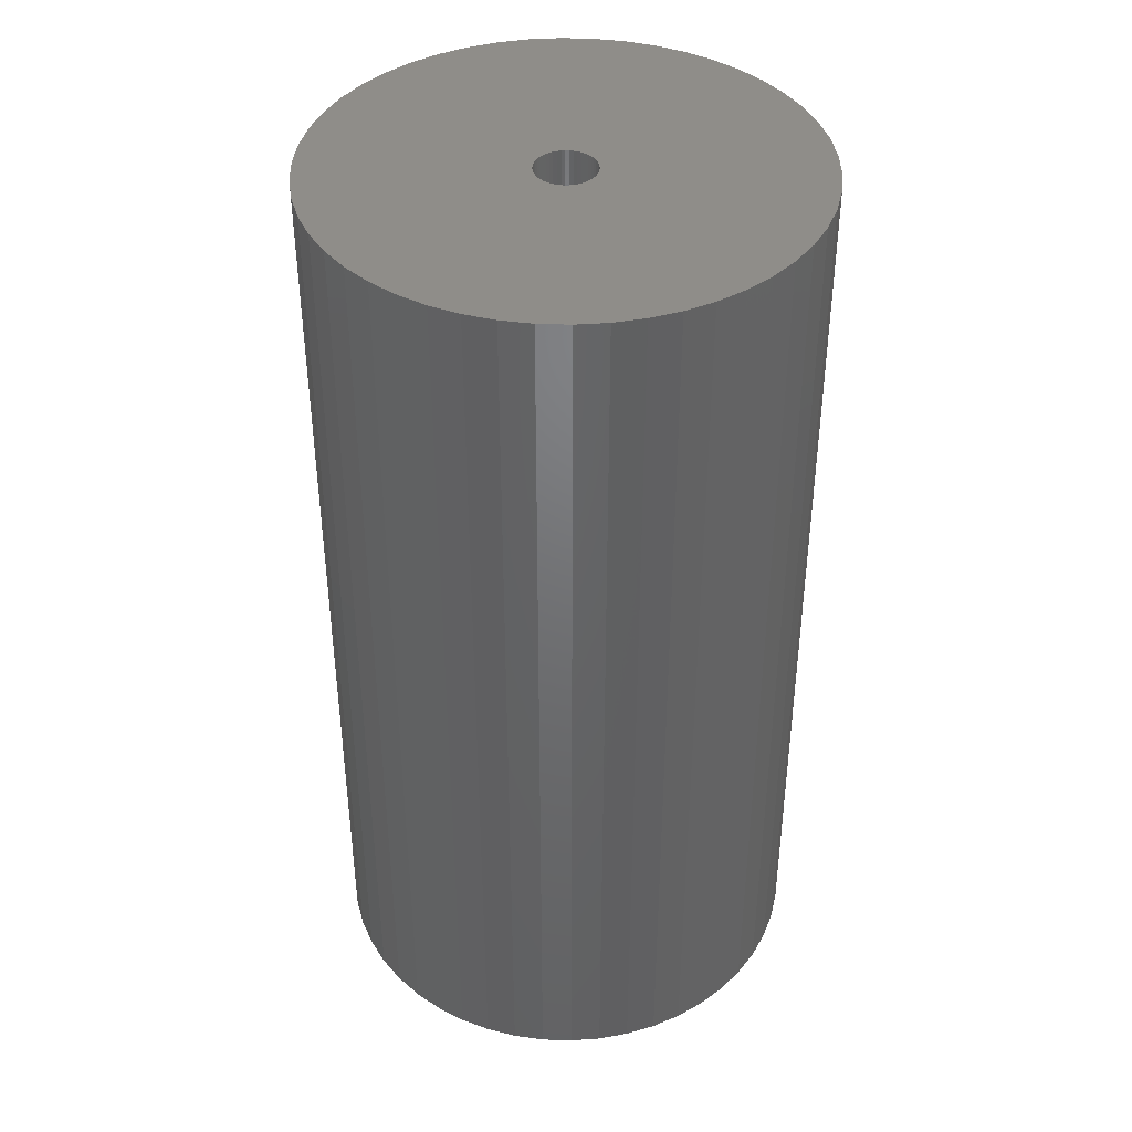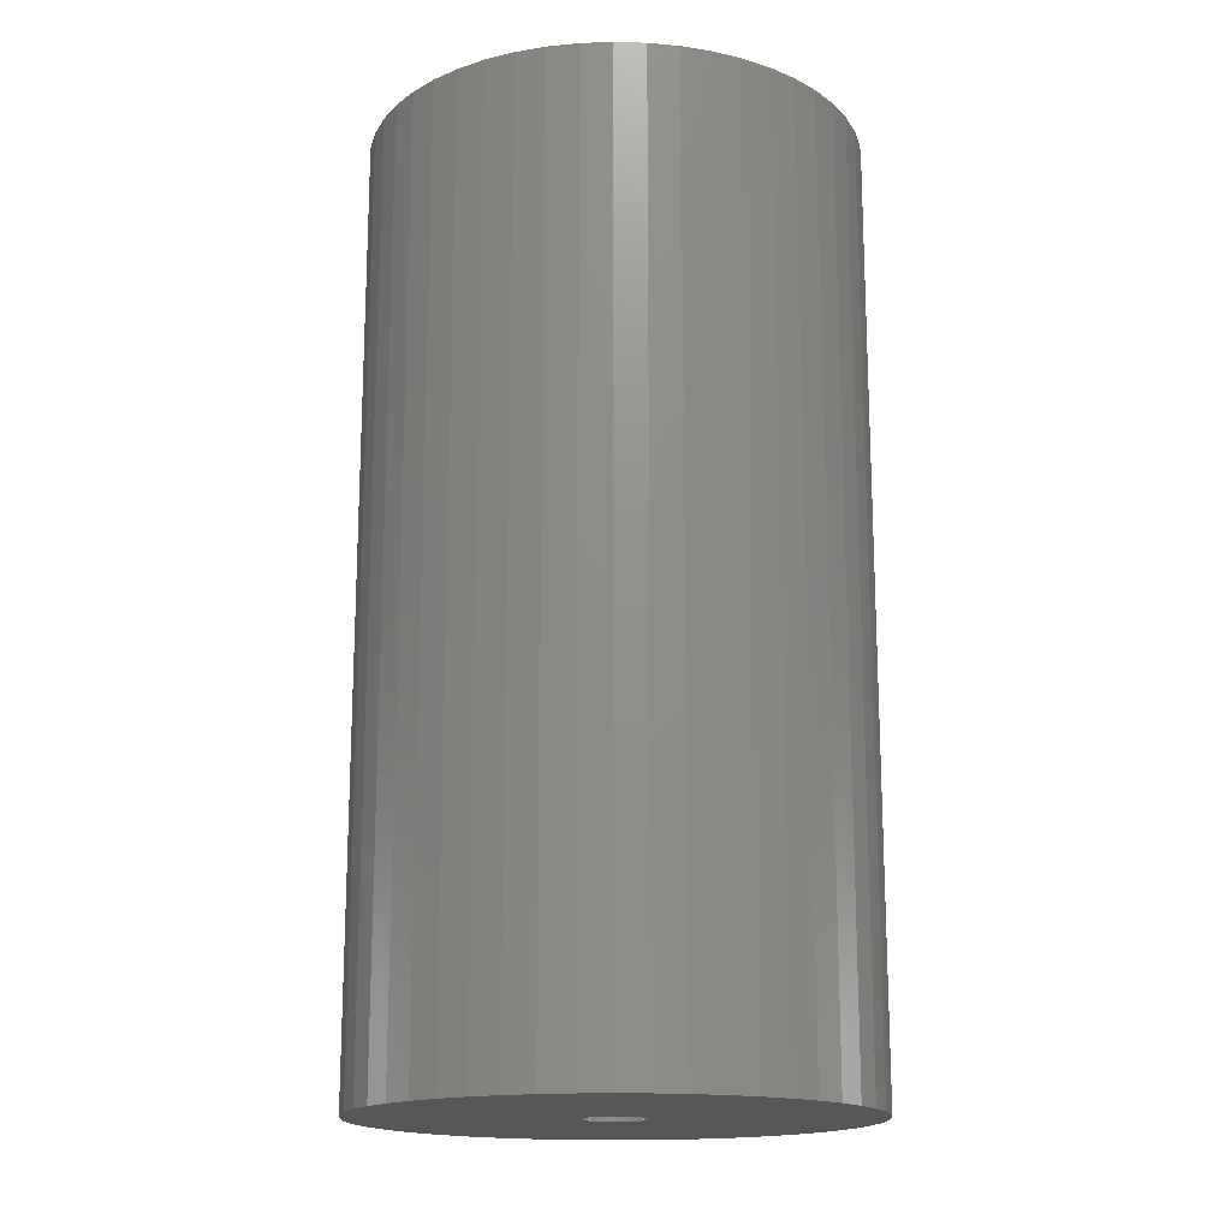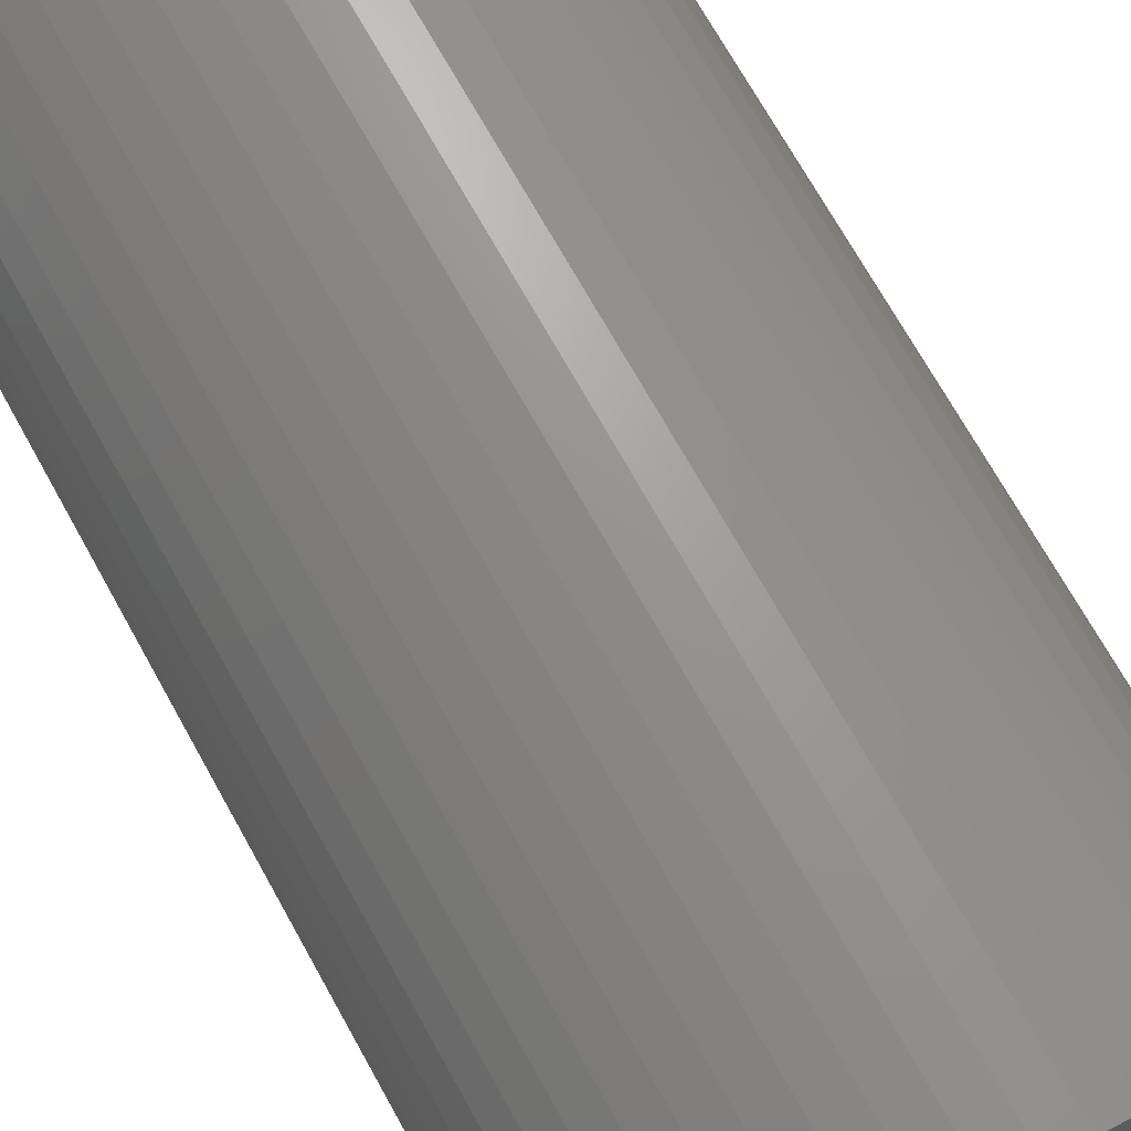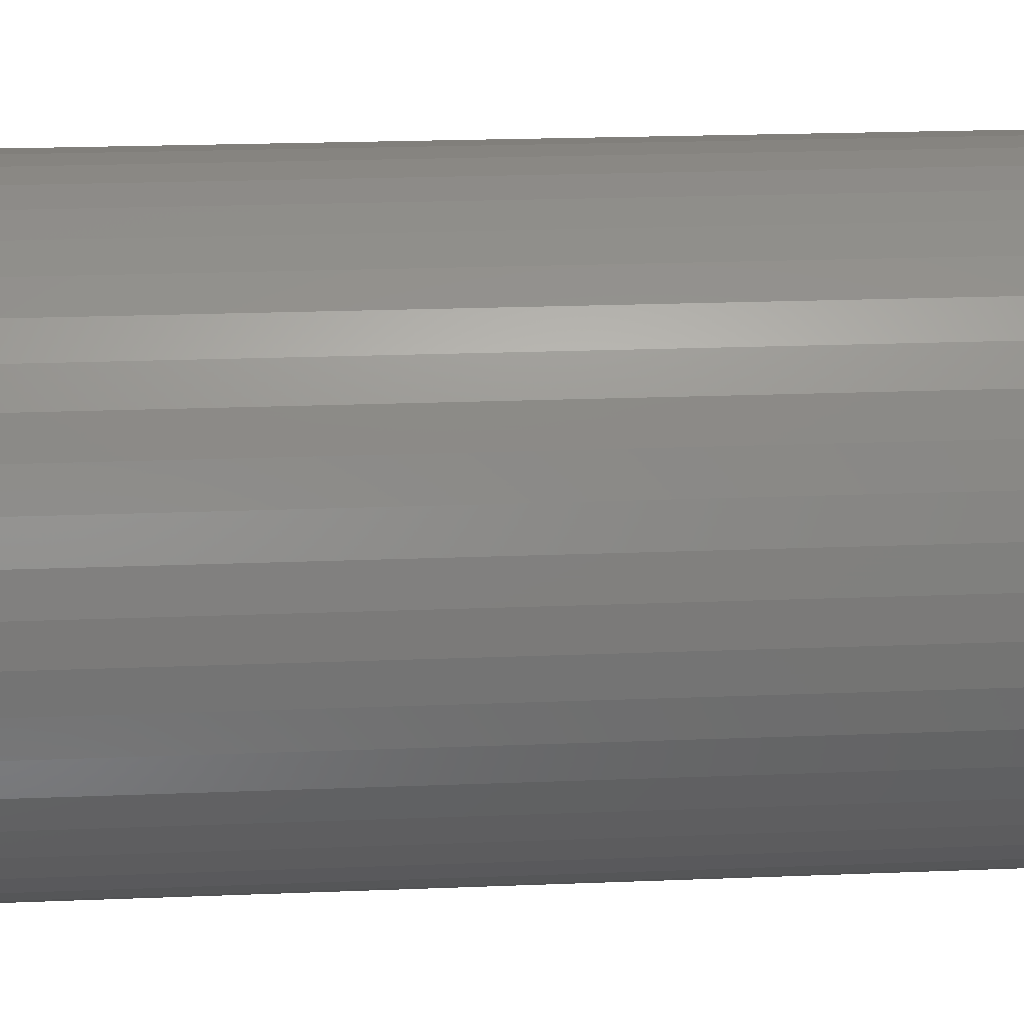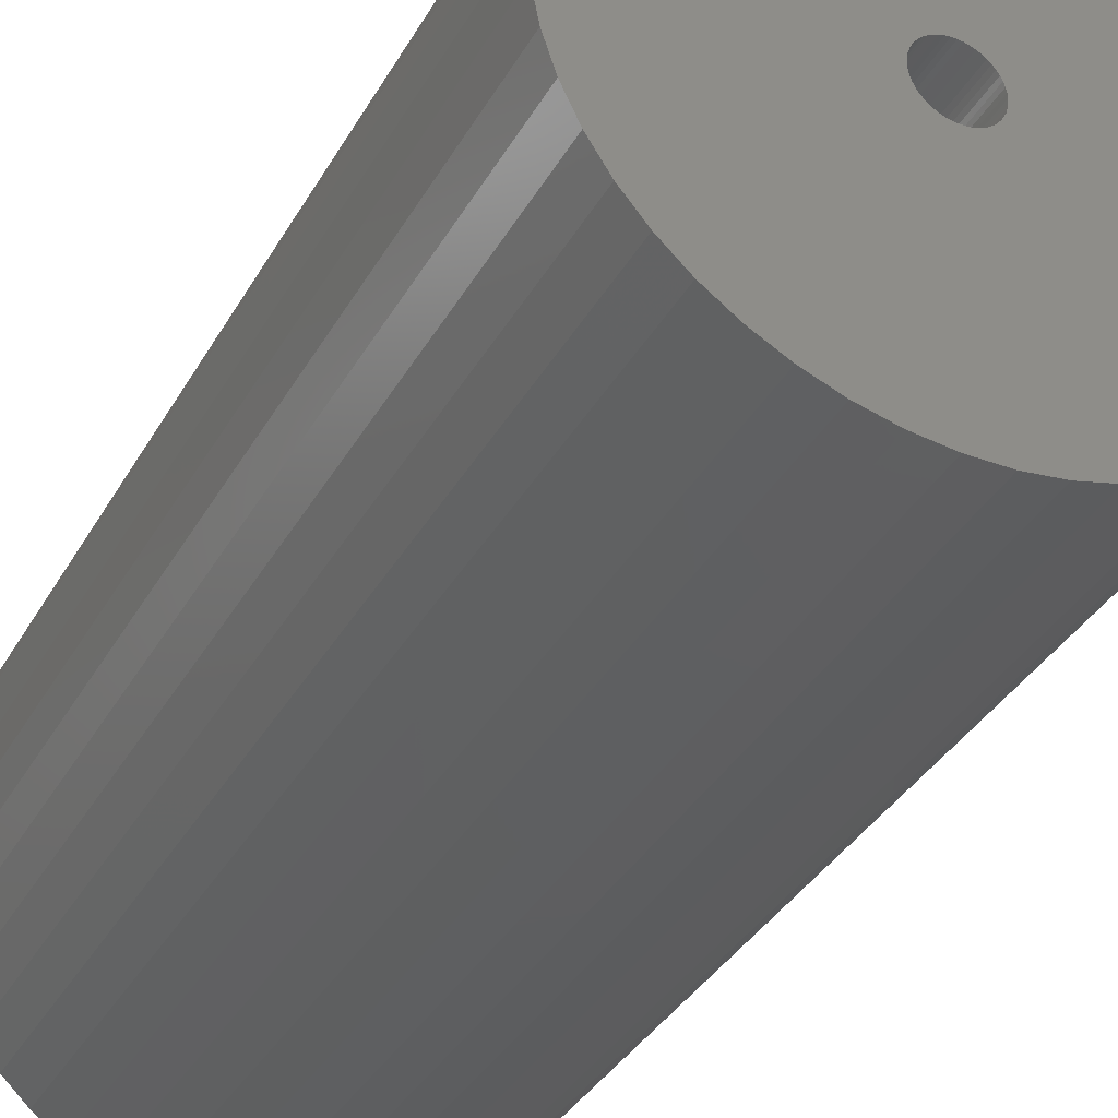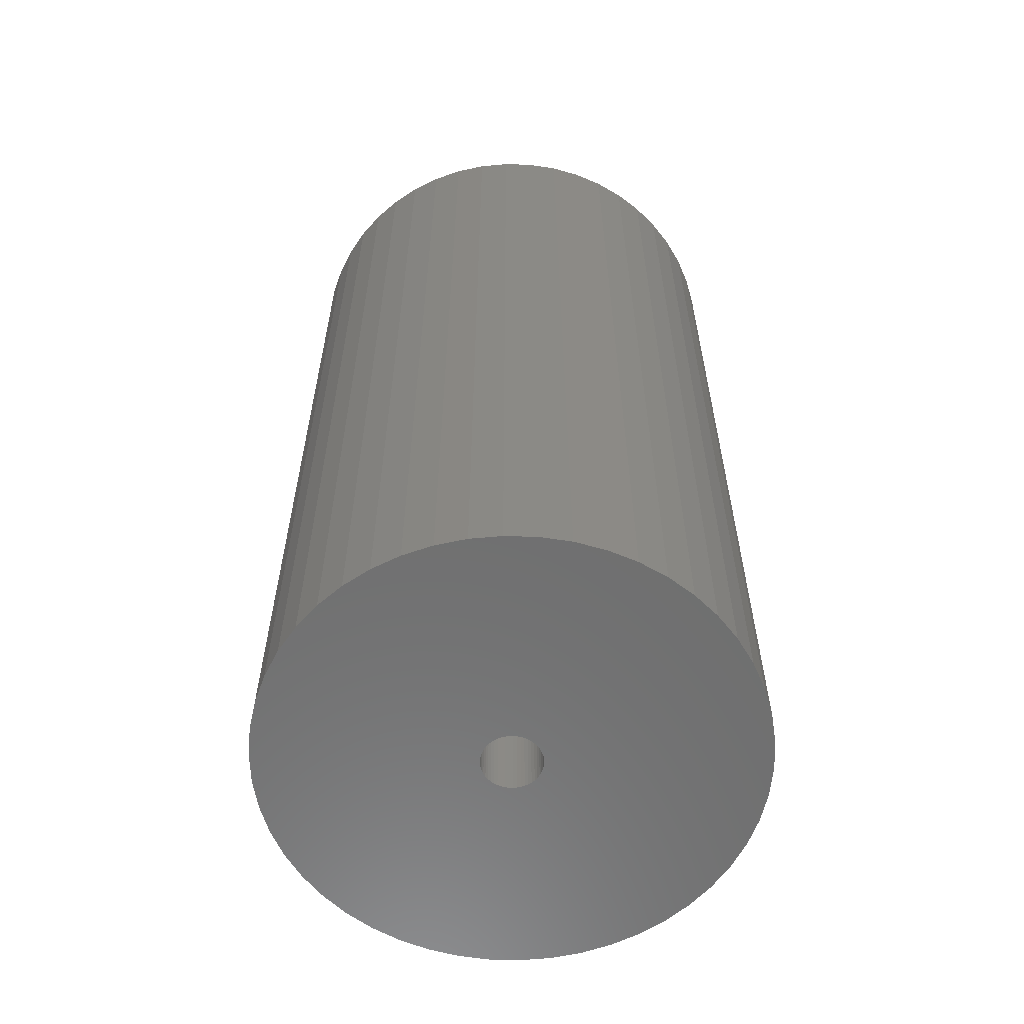
<metadata>
{"format":"stl","ext":"stl","renderer":"f3d","projection":"perspective","resolution":1024,"background":"white","views":[{"elev":40.8,"azim":-120.1,"up":"+Z"},{"elev":-16.7,"azim":97.7,"up":"+Z"},{"elev":71.1,"azim":150.9,"up":"+Y"},{"elev":20.4,"azim":85.7,"up":"+Y"},{"elev":-35.6,"azim":154.1,"up":"+Y"},{"elev":-60.1,"azim":127.8,"up":"+Z"}]}
</metadata>
<code>
# stl→obj: 200 verts, 400 faces
v 11 0 21
v 10.91 1.379 -21
v 10.91 1.379 21
v 11 0 -21
v -11 0 -21
v -10.91 1.379 21
v -10.91 1.379 -21
v -11 0 21
v 0.6907 10.98 -21
v -0.6907 10.98 21
v 0.6907 10.98 21
v -0.6907 10.98 -21
v -0.6907 -10.98 -21
v 0.6907 -10.98 21
v -0.6907 -10.98 21
v 0.6907 -10.98 -21
v 8.019 7.53 -21
v 7.012 8.476 21
v 8.019 7.53 21
v 7.012 8.476 -21
v -7.012 8.476 -21
v -8.019 7.53 21
v -7.012 8.476 21
v -8.019 7.53 -21
v -3.399 10.46 -21
v -4.684 9.953 21
v -3.399 10.46 21
v -4.684 9.953 -21
v 10.23 4.049 21
v 9.639 5.299 -21
v 9.639 5.299 21
v 10.23 4.049 -21
v 4.684 9.953 -21
v 3.399 10.46 21
v 4.684 9.953 21
v 3.399 10.46 -21
v 2.061 10.81 21
v 2.061 10.81 -21
v 5.894 9.288 -21
v 5.894 9.288 21
v -10.23 4.049 -21
v -9.639 5.299 21
v -9.639 5.299 -21
v -10.23 4.049 21
v 1.35 0 21
v 1.339 0.1692 21
v 10.65 2.736 21
v 10.91 -1.379 21
v 1.308 0.3357 21
v 1.339 -0.1692 21
v 1.255 0.497 21
v 10.65 -2.736 21
v 1.183 0.6504 21
v 8.899 6.466 21
v 1.308 -0.3357 21
v 1.092 0.7935 21
v 10.23 -4.049 21
v 0.9841 0.9241 21
v 1.255 -0.497 21
v 0.8605 1.04 21
v 9.639 -5.299 21
v 0.7234 1.14 21
v 1.183 -0.6504 21
v 0.5748 1.222 21
v 8.899 -6.466 21
v 0.4172 1.284 21
v 1.092 -0.7935 21
v 8.019 -7.53 21
v 0.253 1.326 21
v 0.08477 1.347 21
v -0.08477 1.347 21
v -0.253 1.326 21
v -2.061 10.81 21
v -0.4172 1.284 21
v -0.5748 1.222 21
v -0.7234 1.14 21
v -5.894 9.288 21
v -0.8605 1.04 21
v -0.9841 0.9241 21
v -1.092 0.7935 21
v 0.9841 -0.9241 21
v 7.012 -8.476 21
v 0.8605 -1.04 21
v 5.894 -9.288 21
v 0.7234 -1.14 21
v 4.684 -9.953 21
v 0.5748 -1.222 21
v 3.399 -10.46 21
v 0.4172 -1.284 21
v 2.061 -10.81 21
v 0.253 -1.326 21
v 0.08477 -1.347 21
v -0.08477 -1.347 21
v -0.253 -1.326 21
v -2.061 -10.81 21
v -0.4172 -1.284 21
v -3.399 -10.46 21
v -0.5748 -1.222 21
v -4.684 -9.953 21
v -0.7234 -1.14 21
v -5.894 -9.288 21
v -0.8605 -1.04 21
v -7.012 -8.476 21
v -0.9841 -0.9241 21
v -8.019 -7.53 21
v -1.092 -0.7935 21
v -8.899 -6.466 21
v -1.183 -0.6504 21
v -9.639 -5.299 21
v -1.255 -0.497 21
v -10.23 -4.049 21
v -1.308 -0.3357 21
v -10.65 -2.736 21
v -1.339 -0.1692 21
v -10.91 -1.379 21
v -1.35 0 21
v -8.899 6.466 21
v -1.183 0.6504 21
v -1.255 0.497 21
v -1.308 0.3357 21
v -10.65 2.736 21
v -1.339 0.1692 21
v -2.061 10.81 -21
v 1.35 0 -21
v 10.91 -1.379 -21
v 1.339 -0.1692 -21
v 10.65 -2.736 -21
v 1.308 -0.3357 -21
v 10.23 -4.049 -21
v 1.339 0.1692 -21
v 1.255 -0.497 -21
v 9.639 -5.299 -21
v 10.65 2.736 -21
v 1.183 -0.6504 -21
v 8.899 -6.466 -21
v 1.308 0.3357 -21
v 1.092 -0.7935 -21
v 8.019 -7.53 -21
v 0.9841 -0.9241 -21
v 7.012 -8.476 -21
v 1.255 0.497 -21
v 0.8605 -1.04 -21
v 5.894 -9.288 -21
v 0.7234 -1.14 -21
v 4.684 -9.953 -21
v 1.183 0.6504 -21
v 0.5748 -1.222 -21
v 3.399 -10.46 -21
v 8.899 6.466 -21
v 0.4172 -1.284 -21
v 2.061 -10.81 -21
v 1.092 0.7935 -21
v 0.253 -1.326 -21
v 0.08477 -1.347 -21
v -0.08477 -1.347 -21
v -0.253 -1.326 -21
v -2.061 -10.81 -21
v -0.4172 -1.284 -21
v -3.399 -10.46 -21
v -0.5748 -1.222 -21
v -4.684 -9.953 -21
v -0.7234 -1.14 -21
v -5.894 -9.288 -21
v -0.8605 -1.04 -21
v -7.012 -8.476 -21
v -0.9841 -0.9241 -21
v -8.019 -7.53 -21
v -1.092 -0.7935 -21
v 0.9841 0.9241 -21
v 0.8605 1.04 -21
v 0.7234 1.14 -21
v 0.5748 1.222 -21
v 0.4172 1.284 -21
v 0.253 1.326 -21
v 0.08477 1.347 -21
v -0.08477 1.347 -21
v -0.253 1.326 -21
v -0.4172 1.284 -21
v -0.5748 1.222 -21
v -0.7234 1.14 -21
v -5.894 9.288 -21
v -0.8605 1.04 -21
v -0.9841 0.9241 -21
v -1.092 0.7935 -21
v -8.899 6.466 -21
v -1.183 0.6504 -21
v -1.255 0.497 -21
v -1.308 0.3357 -21
v -10.65 2.736 -21
v -1.339 0.1692 -21
v -1.35 0 -21
v -8.899 -6.466 -21
v -1.183 -0.6504 -21
v -9.639 -5.299 -21
v -1.255 -0.497 -21
v -10.23 -4.049 -21
v -1.308 -0.3357 -21
v -10.65 -2.736 -21
v -1.339 -0.1692 -21
v -10.91 -1.379 -21
f 1 2 3
f 2 1 4
f 5 6 7
f 6 5 8
f 9 10 11
f 10 9 12
f 13 14 15
f 14 13 16
f 17 18 19
f 18 17 20
f 21 22 23
f 22 21 24
f 25 26 27
f 26 25 28
f 29 30 31
f 30 29 32
f 33 34 35
f 34 33 36
f 36 37 34
f 37 36 38
f 39 35 40
f 35 39 33
f 41 42 43
f 42 41 44
f 45 1 3
f 46 3 47
f 1 45 48
f 49 47 29
f 50 48 45
f 51 29 31
f 48 50 52
f 53 31 54
f 55 52 50
f 56 54 19
f 52 55 57
f 58 19 18
f 59 57 55
f 60 18 40
f 57 59 61
f 62 40 35
f 63 61 59
f 64 35 34
f 61 63 65
f 66 34 37
f 67 65 63
f 65 67 68
f 3 46 45
f 47 49 46
f 29 51 49
f 31 53 51
f 54 56 53
f 19 58 56
f 18 60 58
f 40 62 60
f 69 37 11
f 35 64 62
f 34 66 64
f 37 69 66
f 11 70 69
f 11 71 70
f 10 71 11
f 71 10 72
f 73 72 10
f 72 73 74
f 27 74 73
f 74 27 75
f 26 75 27
f 75 26 76
f 77 76 26
f 76 77 78
f 23 78 77
f 78 23 79
f 22 79 23
f 79 22 80
f 81 68 67
f 68 81 82
f 83 82 81
f 82 83 84
f 85 84 83
f 84 85 86
f 87 86 85
f 86 87 88
f 89 88 87
f 88 89 90
f 91 90 89
f 90 91 14
f 92 14 91
f 93 14 92
f 15 93 94
f 95 94 96
f 97 96 98
f 93 15 14
f 99 98 100
f 101 100 102
f 103 102 104
f 105 104 106
f 107 106 108
f 109 108 110
f 111 110 112
f 113 112 114
f 115 114 116
f 117 80 22
f 94 95 15
f 80 117 118
f 96 97 95
f 42 118 117
f 98 99 97
f 118 42 119
f 100 101 99
f 44 119 42
f 102 103 101
f 119 44 120
f 104 105 103
f 121 120 44
f 106 107 105
f 120 121 122
f 108 109 107
f 6 122 121
f 110 111 109
f 122 6 116
f 112 113 111
f 8 116 6
f 114 115 113
f 116 8 115
f 12 73 10
f 73 12 123
f 124 4 125
f 126 125 127
f 4 124 2
f 128 127 129
f 130 2 124
f 131 129 132
f 2 130 133
f 134 132 135
f 136 133 130
f 137 135 138
f 133 136 32
f 139 138 140
f 141 32 136
f 142 140 143
f 32 141 30
f 144 143 145
f 146 30 141
f 147 145 148
f 30 146 149
f 150 148 151
f 152 149 146
f 149 152 17
f 125 126 124
f 127 128 126
f 129 131 128
f 132 134 131
f 135 137 134
f 138 139 137
f 140 142 139
f 143 144 142
f 153 151 16
f 145 147 144
f 148 150 147
f 151 153 150
f 16 154 153
f 16 155 154
f 13 155 16
f 155 13 156
f 157 156 13
f 156 157 158
f 159 158 157
f 158 159 160
f 161 160 159
f 160 161 162
f 163 162 161
f 162 163 164
f 165 164 163
f 164 165 166
f 167 166 165
f 166 167 168
f 169 17 152
f 17 169 20
f 170 20 169
f 20 170 39
f 171 39 170
f 39 171 33
f 172 33 171
f 33 172 36
f 173 36 172
f 36 173 38
f 174 38 173
f 38 174 9
f 175 9 174
f 176 9 175
f 12 176 177
f 123 177 178
f 25 178 179
f 176 12 9
f 28 179 180
f 181 180 182
f 21 182 183
f 24 183 184
f 185 184 186
f 43 186 187
f 41 187 188
f 189 188 190
f 7 190 191
f 192 168 167
f 177 123 12
f 168 192 193
f 178 25 123
f 194 193 192
f 179 28 25
f 193 194 195
f 180 181 28
f 196 195 194
f 182 21 181
f 195 196 197
f 183 24 21
f 198 197 196
f 184 185 24
f 197 198 199
f 186 43 185
f 200 199 198
f 187 41 43
f 199 200 191
f 188 189 41
f 5 191 200
f 190 7 189
f 191 5 7
f 16 90 14
f 90 16 151
f 47 32 29
f 32 47 133
f 3 133 47
f 133 3 2
f 54 17 19
f 17 54 149
f 31 149 54
f 149 31 30
f 38 11 37
f 11 38 9
f 20 40 18
f 40 20 39
f 43 117 185
f 117 43 42
f 185 22 24
f 22 185 117
f 189 44 41
f 44 189 121
f 7 121 189
f 121 7 6
f 28 77 26
f 77 28 181
f 181 23 77
f 23 181 21
f 123 27 73
f 27 123 25
f 48 4 1
f 4 48 125
f 61 129 57
f 129 61 132
f 167 103 105
f 103 167 165
f 194 111 196
f 111 194 109
f 192 109 194
f 109 192 107
f 145 84 86
f 84 145 143
f 57 127 52
f 127 57 129
f 167 107 192
f 107 167 105
f 198 115 200
f 115 198 113
f 200 8 5
f 8 200 115
f 196 113 198
f 113 196 111
f 140 68 82
f 68 140 138
f 148 86 88
f 86 148 145
f 151 88 90
f 88 151 148
f 52 125 48
f 125 52 127
f 65 132 61
f 132 65 135
f 68 135 65
f 135 68 138
f 157 15 95
f 15 157 13
f 161 97 99
f 97 161 159
f 165 101 103
f 101 165 163
f 143 82 84
f 82 143 140
f 159 95 97
f 95 159 157
f 163 99 101
f 99 163 161
f 146 56 152
f 56 146 53
f 173 64 66
f 64 173 172
f 179 74 75
f 74 179 178
f 119 186 118
f 186 119 187
f 176 70 71
f 70 176 175
f 171 60 62
f 60 171 170
f 116 190 122
f 190 116 191
f 80 183 79
f 183 80 184
f 178 72 74
f 72 178 177
f 183 78 79
f 78 183 182
f 142 85 83
f 85 142 144
f 170 58 60
f 58 170 169
f 152 58 169
f 58 152 56
f 174 66 69
f 66 174 173
f 175 69 70
f 69 175 174
f 172 62 64
f 62 172 171
f 120 187 119
f 187 120 188
f 122 188 120
f 188 122 190
f 118 184 80
f 184 118 186
f 177 71 72
f 71 177 176
f 182 76 78
f 76 182 180
f 180 75 76
f 75 180 179
f 124 46 130
f 46 124 45
f 126 45 124
f 45 126 50
f 128 50 126
f 50 128 55
f 114 191 116
f 191 114 199
f 141 53 146
f 53 141 51
f 136 51 141
f 51 136 49
f 130 49 136
f 49 130 46
f 137 63 134
f 63 137 67
f 134 59 131
f 59 134 63
f 154 93 92
f 93 154 155
f 106 193 108
f 193 106 168
f 153 92 91
f 92 153 154
f 144 87 85
f 87 144 147
f 147 89 87
f 89 147 150
f 139 83 81
f 83 139 142
f 131 55 128
f 55 131 59
f 162 102 100
f 102 162 164
f 158 98 96
f 98 158 160
f 156 96 94
f 96 156 158
f 110 197 112
f 197 110 195
f 112 199 114
f 199 112 197
f 108 195 110
f 195 108 193
f 104 168 106
f 168 104 166
f 164 104 102
f 104 164 166
f 150 91 89
f 91 150 153
f 139 67 137
f 67 139 81
f 160 100 98
f 100 160 162
f 155 94 93
f 94 155 156

</code>
